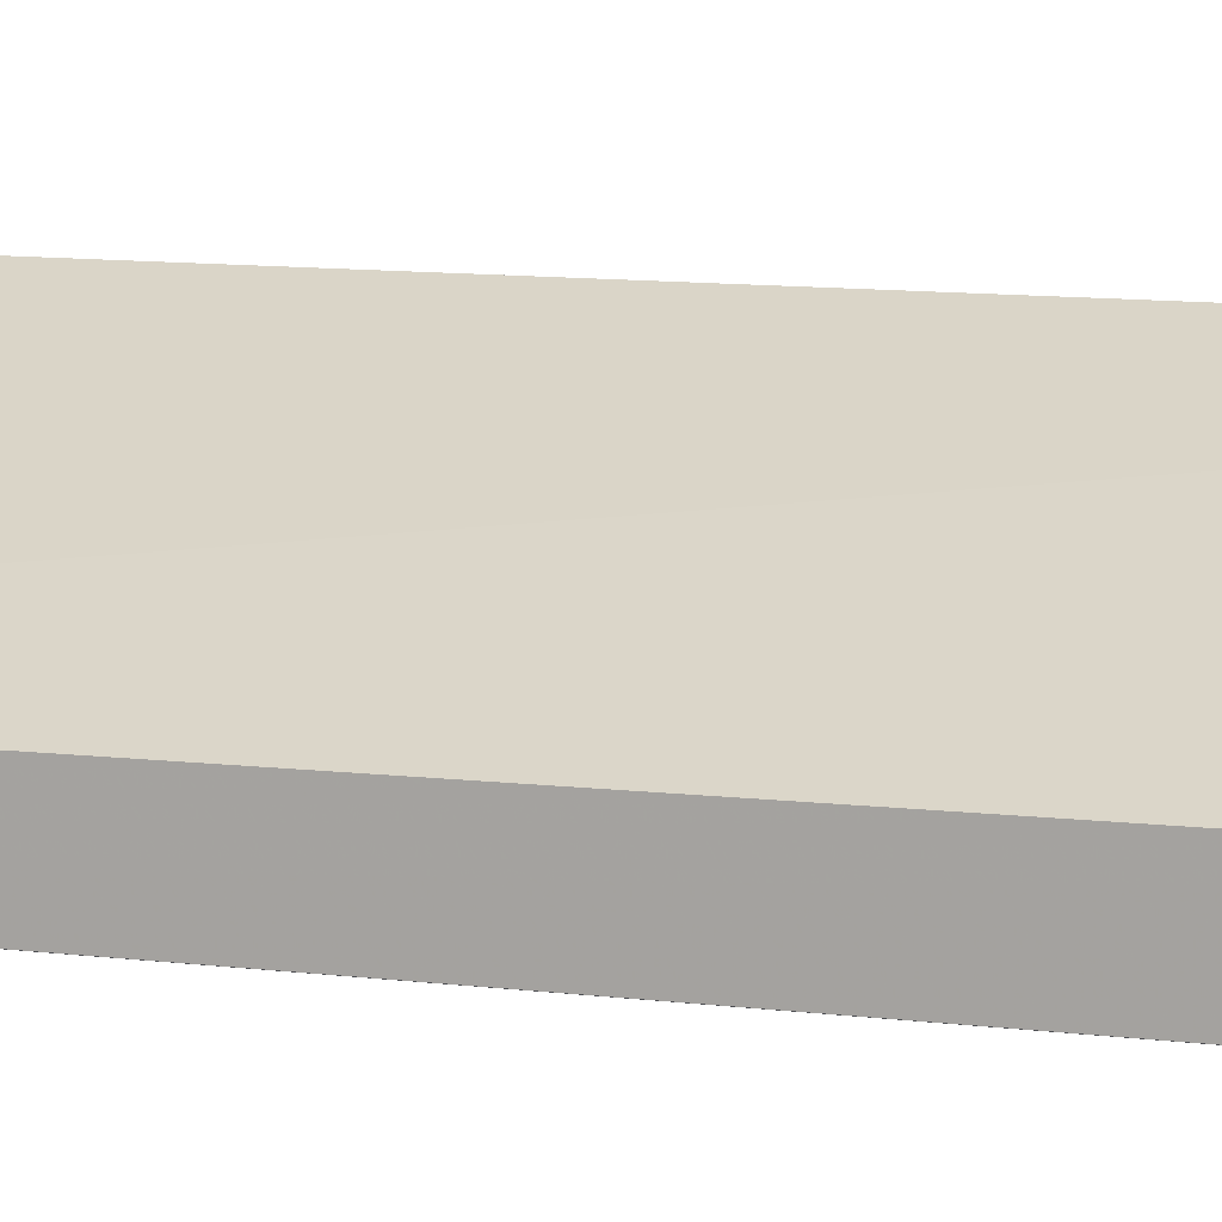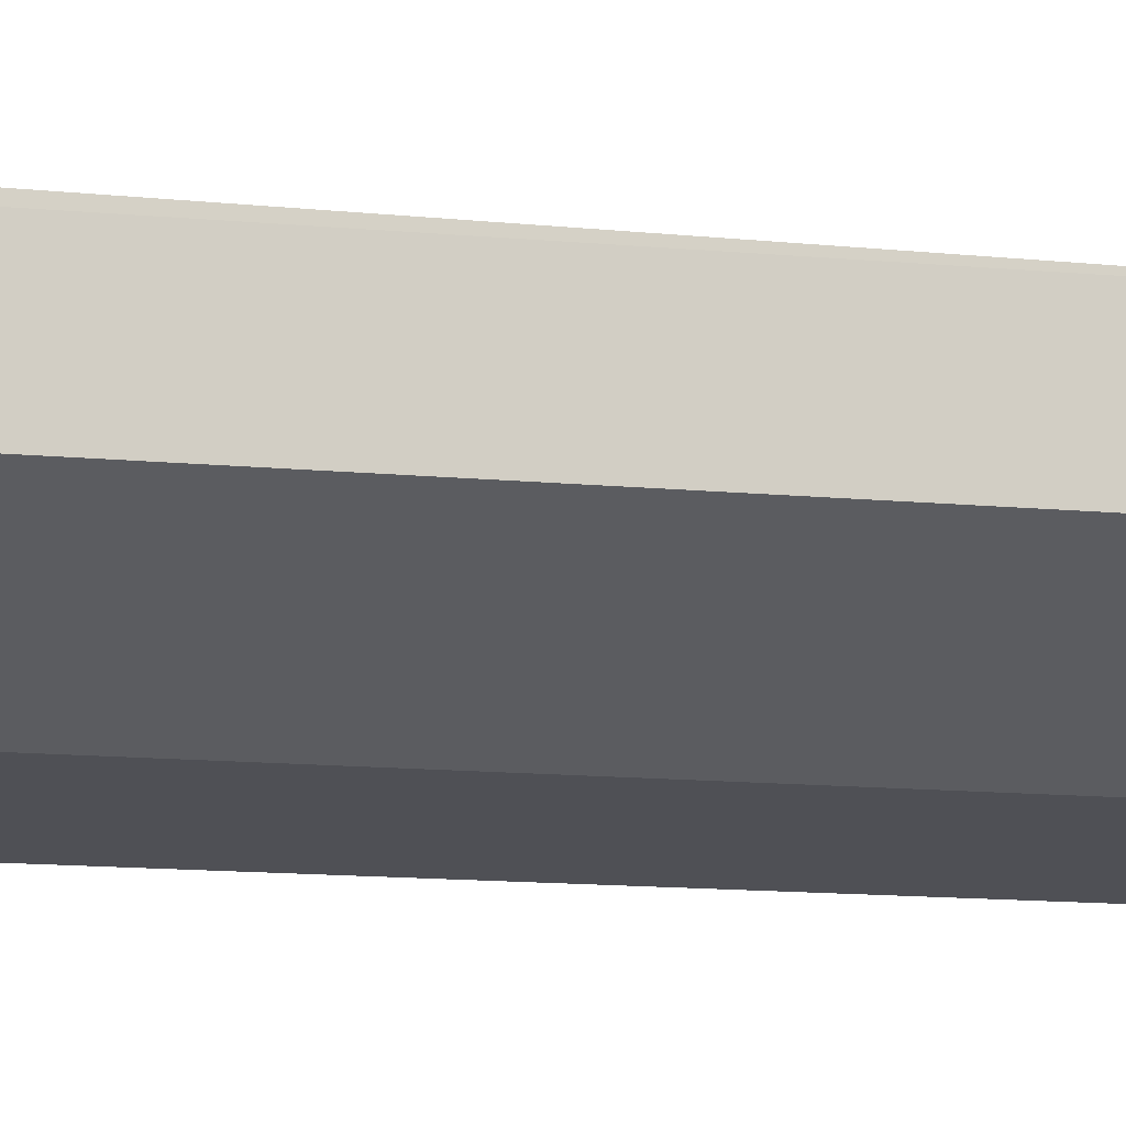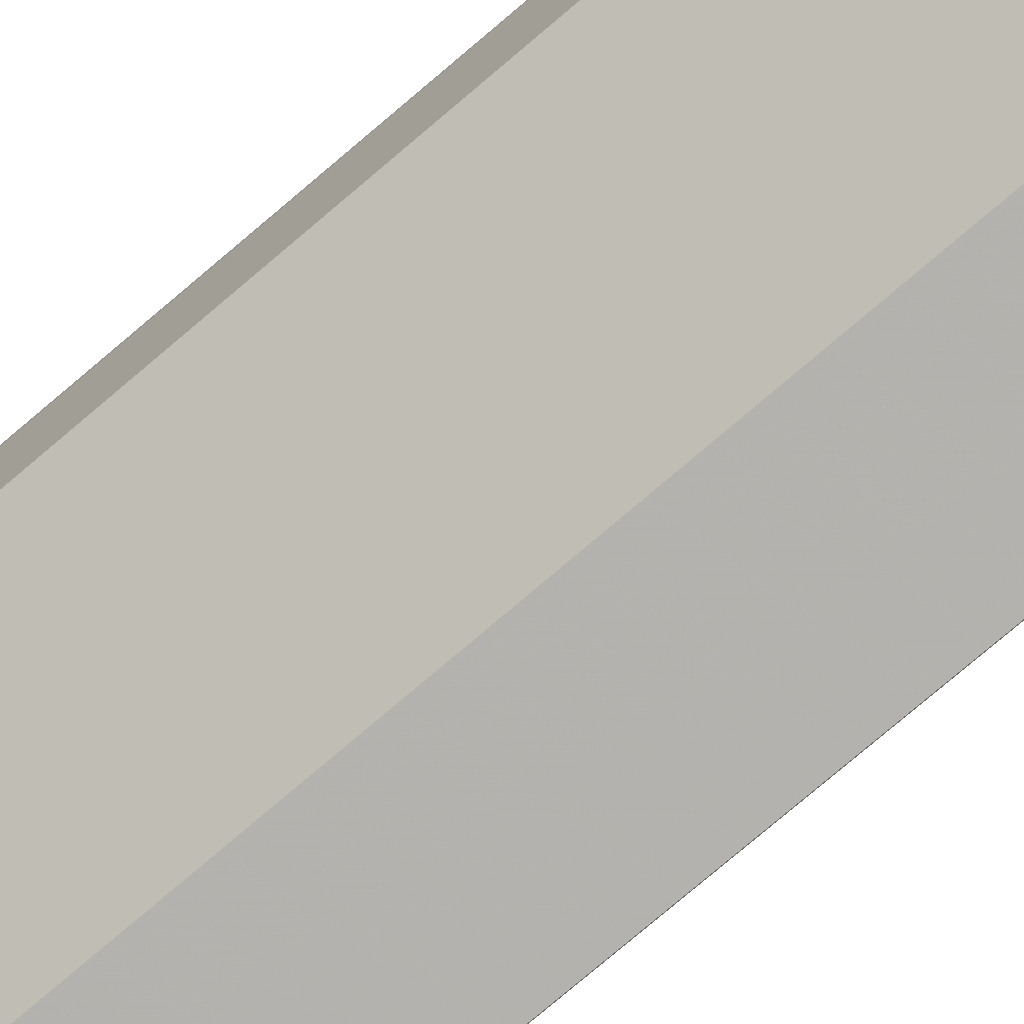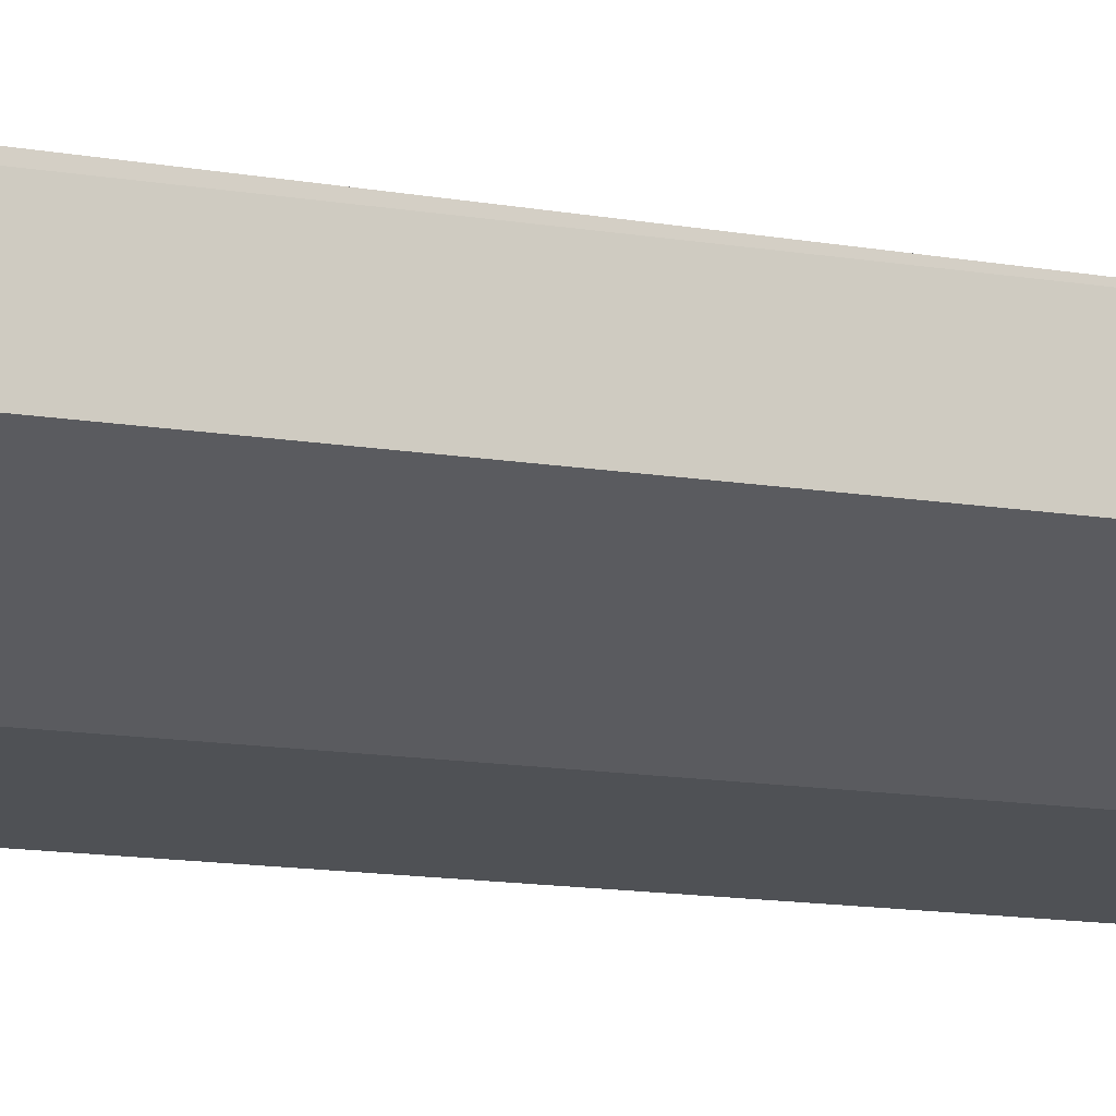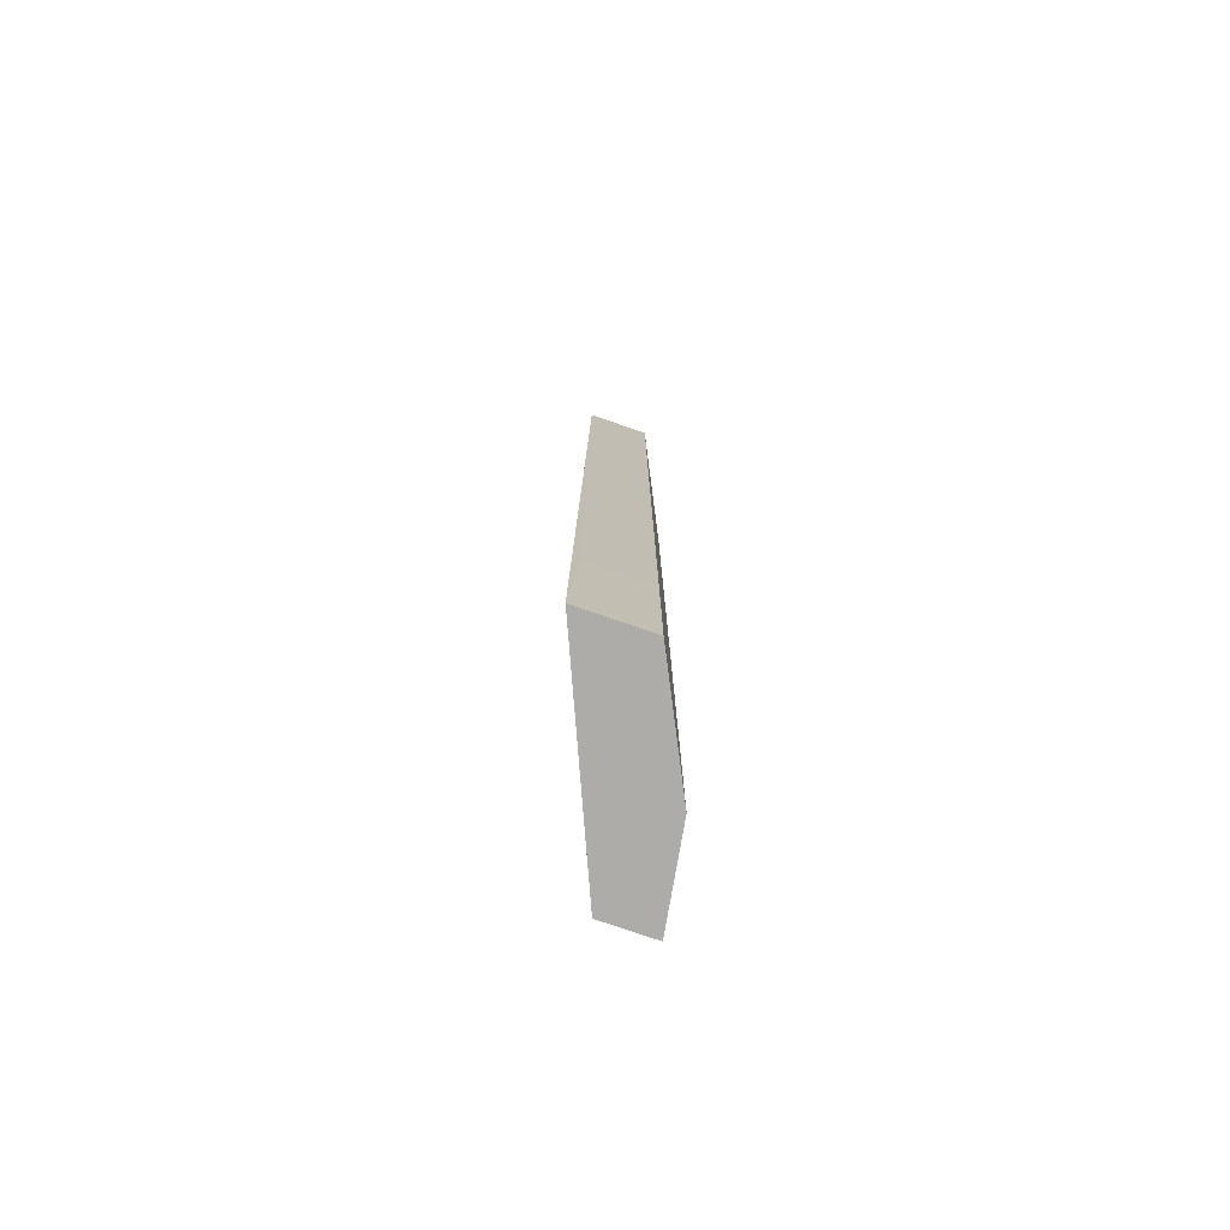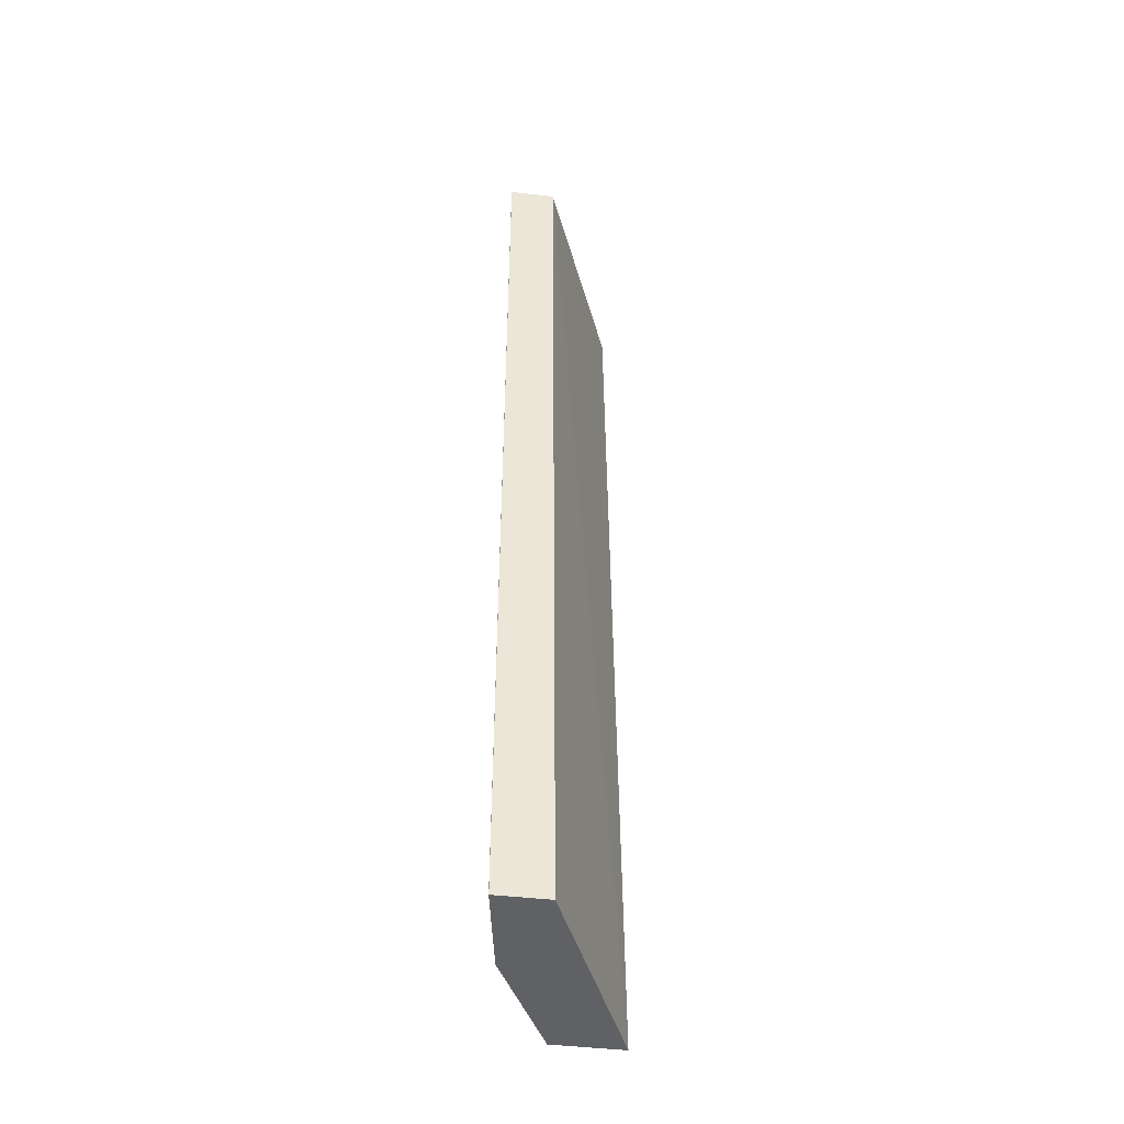
<metadata>
{"format":"obj","ext":"obj","renderer":"f3d","projection":"perspective","resolution":1024,"background":"white","views":[{"elev":10.7,"azim":108.6,"up":"+Y"},{"elev":-10.5,"azim":-104.8,"up":"+Y"},{"elev":-74.1,"azim":-49.1,"up":"+Y"},{"elev":-11.7,"azim":-113.3,"up":"+Y"},{"elev":-76.8,"azim":-109.1,"up":"+Z"},{"elev":-45.5,"azim":82.4,"up":"+Z"}]}
</metadata>
<code>
v -0.2564 -0.3362 -0.8254
v -0.2564 -0.3362 -0.6342
v -0.2564 -0.2588 -0.6342
v -0.2535 -0.2602 0.3671
v -0.2535 -0.3376 0.3671
v -0.1161 -0.4063 0.3671
v -0.1161 -0.4063 -0.8254
v 0.0004198 -0.4254 -0.8254
v -7.52e-06 -0.4256 -0.8254
v -2.8e-06 -0.4256 0.3671
v 0.0004198 -0.4254 0.3671
v 0.0003949 -0.3676 0.3671
v 0.0004198 -0.3612 -0.8254
v -0.2564 -0.2494 -0.8254
f 11 8 13
f 13 8 14
f 13 14 12
f 12 14 4
f 1 14 8
f 10 12 6
f 10 6 7
f 3 4 14
f 3 14 1
f 11 13 12
f 6 12 4
f 11 12 10
f 5 2 1
f 9 8 10
f 11 10 8
f 2 4 3
f 5 4 2
f 5 6 4
f 2 3 1
f 5 1 7
f 7 1 8
f 9 7 8
f 9 10 7
f 5 7 6

</code>
